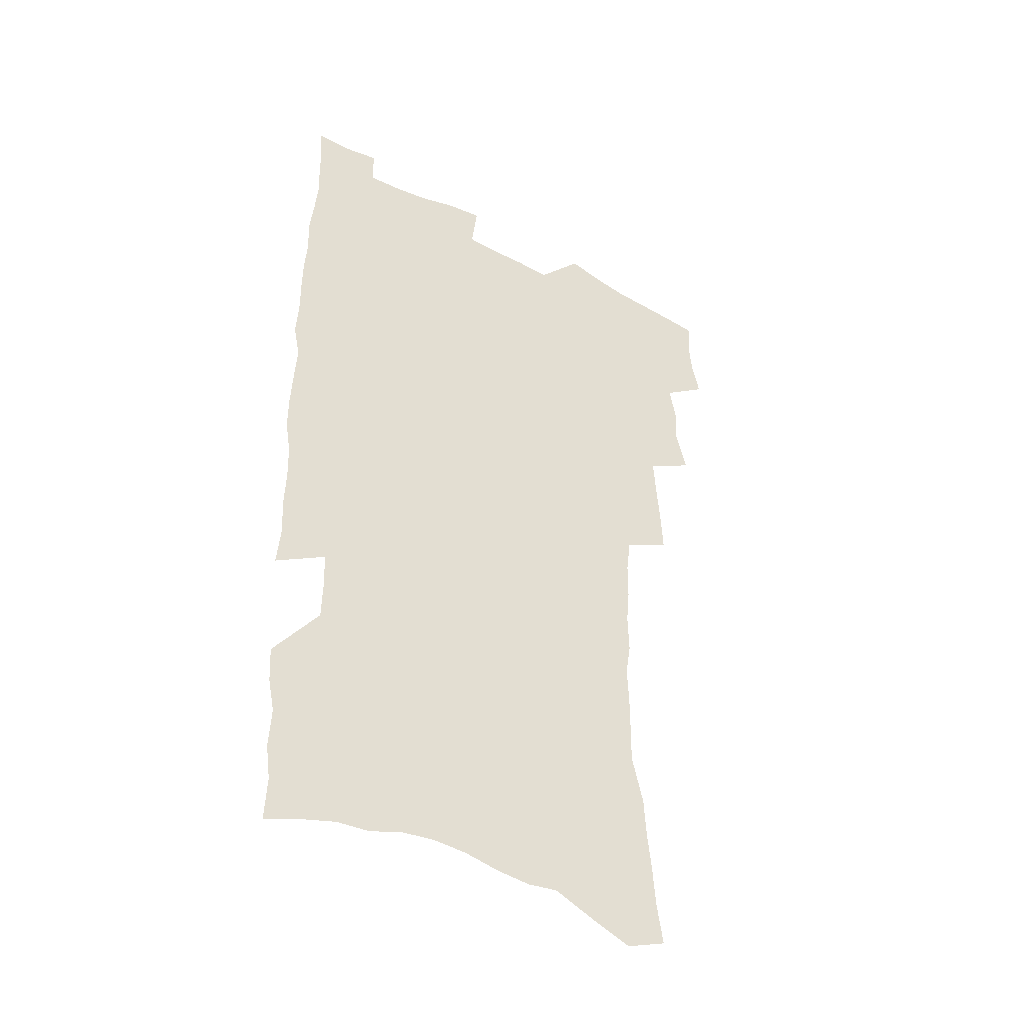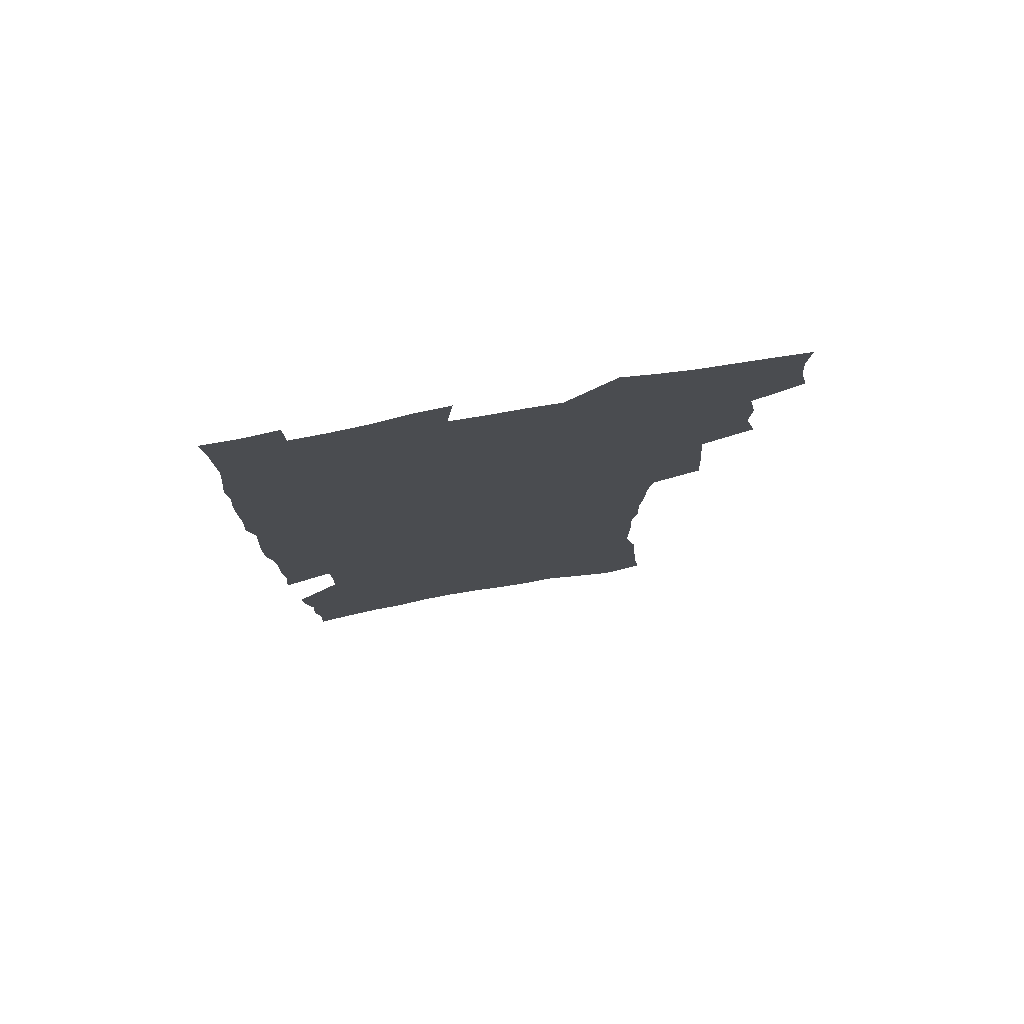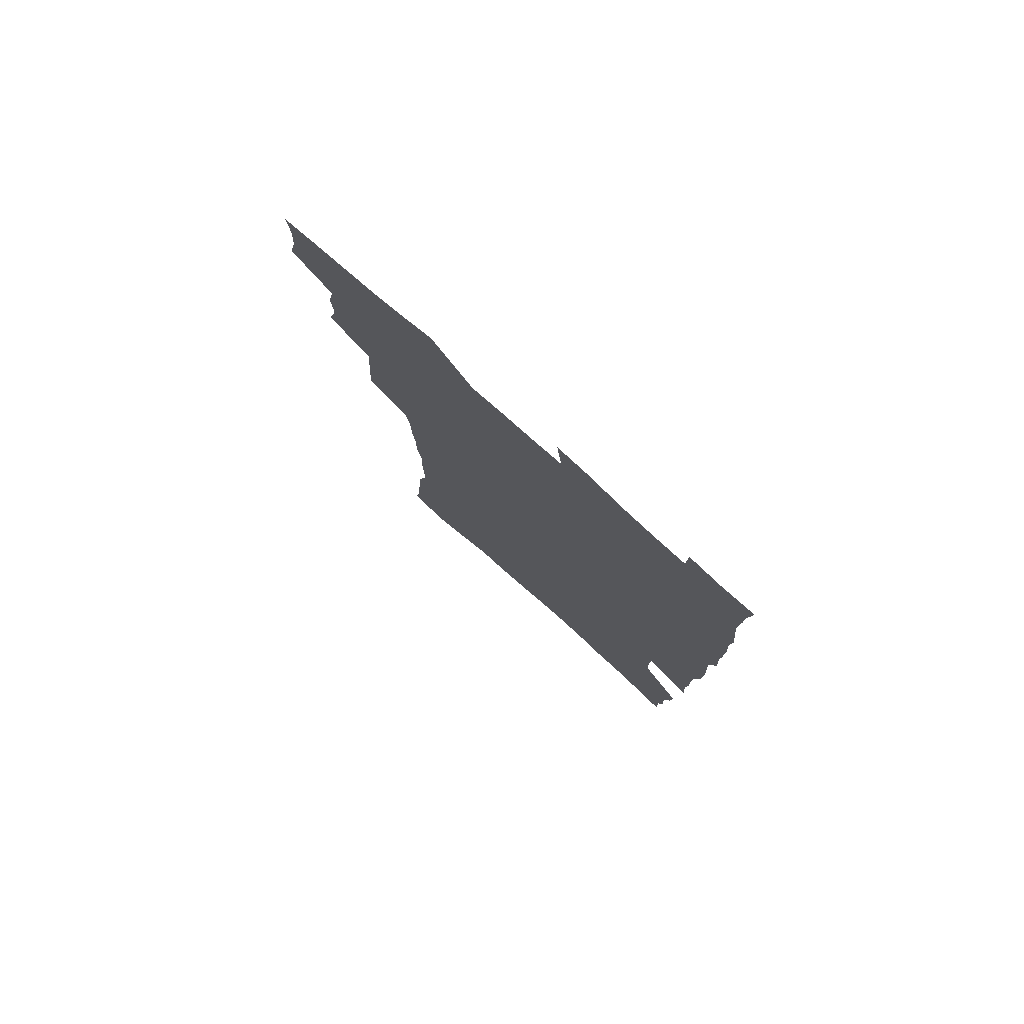
<metadata>
{"format":"obj","ext":"obj","renderer":"f3d","projection":"perspective","resolution":1024,"background":"white","views":[{"elev":-44.0,"azim":148.8,"up":"+Y"},{"elev":78.2,"azim":170.0,"up":"+Y"},{"elev":79.5,"azim":41.6,"up":"+Y"}]}
</metadata>
<code>
v 475.9 520.4 0
v 479.3 536 0
v 480.4 550.8 0
v 479.2 565.8 0
v 489 456 0
v 493.6 474.5 0
v 492.8 489.8 0
v 495.8 506.3 0
v 496 521.4 0
v 497.6 536.5 0
v 496.4 551.4 0
v 494.1 567.4 0
v 506.7 392.1 0
v 507.5 409.8 0
v 508.8 427.3 0
v 509.8 444.4 0
v 510.9 461 0
v 511.9 476.9 0
v 512.5 492.4 0
v 511.6 507.1 0
v 514.6 522.7 0
v 513.4 537.2 0
v 511.7 552.2 0
v 509.2 568.6 0
v 520.7 166 0
v 523.3 183.8 0
v 524.4 200.1 0
v 526.1 217.1 0
v 527 233.6 0
v 531.9 254.3 0
v 531.6 269.4 0
v 531.6 285.3 0
v 532.2 302.6 0
v 530 317 0
v 530.4 334.4 0
v 529 350 0
v 528.8 367.2 0
v 526.9 382.5 0
v 527.3 399.9 0
v 528.3 417 0
v 528 432.6 0
v 529.2 448.9 0
v 528.7 463.7 0
v 530.2 479.4 0
v 530.8 494.2 0
v 529.3 508.6 0
v 529.7 523.1 0
v 528.6 537.9 0
v 526.7 553.3 0
v 524.2 569.7 0
v 538 159.1 0
v 542.7 179.8 0
v 542.2 194.1 0
v 543.6 211.1 0
v 547.9 231.8 0
v 548.4 247.7 0
v 549.3 264.2 0
v 548 278.2 0
v 547.9 293.9 0
v 548.4 311 0
v 548.1 327.2 0
v 547.6 342.9 0
v 545.9 357.4 0
v 546.8 374.7 0
v 544.7 388.9 0
v 544.3 404.6 0
v 544.9 420.7 0
v 544.3 435.6 0
v 544.6 450.8 0
v 545.7 466.2 0
v 545.2 480.4 0
v 546.2 495.3 0
v 547.1 509.5 0
v 545.9 523.4 0
v 543.8 538.9 0
v 541.2 555.7 0
v 538.6 572.6 0
v 554.3 165.8 0
v 556.7 183.6 0
v 559.4 202.7 0
v 562.6 222.7 0
v 563.3 238.9 0
v 565 256.7 0
v 564.8 271.6 0
v 564.2 286.2 0
v 562.9 300.2 0
v 562.8 316.3 0
v 562.8 332.4 0
v 561.5 346.7 0
v 562.1 363.8 0
v 561.5 378.6 0
v 560 392.6 0
v 559.8 407.9 0
v 560.2 423.3 0
v 560.7 438.7 0
v 561.1 453.5 0
v 560.9 467.7 0
v 561.2 482.1 0
v 561.3 496.2 0
v 561.3 510 0
v 560.4 524 0
v 559.1 538.9 0
v 557.5 554.6 0
v 552.8 576.7 0
v 571.6 173.7 0
v 573 190.4 0
v 576.2 211.7 0
v 577.6 229.2 0
v 577.7 244.4 0
v 578.1 260.1 0
v 577.8 274.8 0
v 577.6 290 0
v 576.3 303.6 0
v 577.4 321.9 0
v 576.7 336.3 0
v 575.4 350 0
v 576.3 367.4 0
v 574.8 380.7 0
v 576.1 397.5 0
v 575.8 411.8 0
v 575.3 425.7 0
v 575.4 440.4 0
v 575.7 454.9 0
v 574.5 468.3 0
v 575.4 482.8 0
v 575.8 496.9 0
v 575.3 510.6 0
v 574.4 524.8 0
v 574.4 538.6 0
v 572.7 554.3 0
v 584.5 172.1 0
v 587.7 195.4 0
v 589.6 214.7 0
v 590.1 230.8 0
v 590.5 246.6 0
v 590.7 261.9 0
v 591 278.3 0
v 590.4 292.3 0
v 589.9 307.3 0
v 590.2 323.4 0
v 589.8 338.5 0
v 589.8 354.3 0
v 589.7 369.5 0
v 589.6 384.4 0
v 589.5 398.8 0
v 588.9 412.1 0
v 589.5 427.7 0
v 588.9 441.1 0
v 589.5 455.8 0
v 589.2 469.5 0
v 589.3 483.3 0
v 589.7 497.2 0
v 589.6 510.9 0
v 589.1 524.9 0
v 588.4 539.3 0
v 587.2 555.3 0
v 598.6 173.5 0
v 600.7 194.5 0
v 603.1 218.8 0
v 603.5 234.5 0
v 603.7 249.8 0
v 603.6 264.2 0
v 603.6 279.2 0
v 603.7 295.3 0
v 603.7 311.3 0
v 603.3 325.4 0
v 603.4 341.5 0
v 603.3 356.6 0
v 603.2 371.3 0
v 603 385.5 0
v 603 399.9 0
v 603 414.3 0
v 603.1 428.7 0
v 603.5 443.3 0
v 603.3 456.6 0
v 603.5 470.5 0
v 603.6 484 0
v 603.3 497.5 0
v 603.6 511.2 0
v 603.3 525.2 0
v 602.6 540 0
v 602 555.1 0
v 613.2 176.6 0
v 614.3 196.6 0
v 615.5 218.3 0
v 615.8 234.5 0
v 616 250.4 0
v 616 263.5 0
v 616.4 281.6 0
v 616.3 295.6 0
v 616.3 311.1 0
v 616.2 326.7 0
v 616.3 343.3 0
v 616.2 357.3 0
v 616.2 371.5 0
v 616.1 385.3 0
v 616.2 400 0
v 616.3 413.6 0
v 616.5 428.8 0
v 616.7 443 0
v 616.8 456.7 0
v 616.9 470.6 0
v 617 484.2 0
v 617.5 497.8 0
v 617.4 511.4 0
v 617.5 525.1 0
v 617.3 539.3 0
v 616.4 555.8 0
v 613.8 577.3 0
v 627.2 177.5 0
v 627.7 198.3 0
v 628.1 217.5 0
v 628.4 234.4 0
v 628.5 249.5 0
v 628.8 266.2 0
v 628.9 281.7 0
v 628.9 296.1 0
v 629 310.7 0
v 629 325.1 0
v 629.1 342.3 0
v 629.1 357.4 0
v 629.2 371.6 0
v 629.3 386.6 0
v 629.4 400.1 0
v 629.6 414.3 0
v 629.9 428.3 0
v 629.9 442.9 0
v 630.2 456.3 0
v 630.2 470.8 0
v 630.6 483.9 0
v 630.8 497.6 0
v 631.3 511.3 0
v 631.5 525.1 0
v 631.5 539.7 0
v 631.3 554.8 0
v 629.2 575.3 0
v 641.2 176.1 0
v 641 197.5 0
v 640.9 216.1 0
v 641.2 232 0
v 641.2 248.9 0
v 641.7 263.9 0
v 641.5 280.6 0
v 641.4 296.1 0
v 641.9 309.8 0
v 641.8 327.5 0
v 641.9 341.9 0
v 642.1 356.4 0
v 642.3 370.6 0
v 642.4 385.3 0
v 642.6 399.5 0
v 642.7 414.1 0
v 643.5 427.2 0
v 643.2 442.2 0
v 643.8 455.9 0
v 643.6 470.2 0
v 644 483.8 0
v 644.8 497.3 0
v 645.1 511 0
v 645.7 524.7 0
v 646.3 538.4 0
v 646.1 553.7 0
v 645.8 570.5 0
v 655.7 171.4 0
v 654.6 194.2 0
v 654.1 213.6 0
v 654.3 229.6 0
v 655.3 243.8 0
v 654.5 262.3 0
v 654.6 277.9 0
v 654.7 293.4 0
v 654.7 309.1 0
v 655.2 324.2 0
v 655.3 339.2 0
v 655.7 353.9 0
v 655.7 369.1 0
v 655.8 383.8 0
v 656.2 398.1 0
v 656.4 412.5 0
v 656.8 426.5 0
v 658.6 439.6 0
v 657.7 455 0
v 658.5 468.5 0
v 658.3 482.9 0
v 658.4 496.9 0
v 658.4 510.5 0
v 660.2 524.3 0
v 660.1 538.3 0
v 660.5 552.7 0
v 660.8 568.3 0
v 669.6 170.6 0
v 669.5 187.9 0
v 668.2 208.7 0
v 668.5 225 0
v 668.2 242 0
v 668.4 257.7 0
v 668.3 273.8 0
v 668.2 289.9 0
v 669.1 304.6 0
v 668.8 320.8 0
v 670.7 334.1 0
v 669.8 350.8 0
v 670.2 365.5 0
v 670.5 380.3 0
v 671.6 394.4 0
v 671.1 409.8 0
v 670.9 424.8 0
v 672 438.7 0
v 671.7 453.7 0
v 672.4 467.6 0
v 672.2 482.1 0
v 672.6 496 0
v 675.4 509.8 0
v 674.9 524 0
v 674.5 538.3 0
v 674.9 552.4 0
v 675.3 567.6 0
v 675.6 584.1 0
v 684.2 166.4 0
v 683 186.3 0
v 682.9 203.3 0
v 683.9 218.5 0
v 683.1 236.3 0
v 682.3 253.1 0
v 683.5 267.5 0
v 683.1 284.2 0
v 683.5 299.8 0
v 683.7 315.8 0
v 684.3 331.1 0
v 684.6 346.4 0
v 685.3 361.2 0
v 685.7 376.1 0
v 687.3 390.3 0
v 686.9 406 0
v 686.9 421.1 0
v 687.9 435.6 0
v 687.4 450.9 0
v 687.3 465.6 0
v 689 479.5 0
v 688.4 494.4 0
v 690.1 508.6 0
v 689.1 523.8 0
v 689.1 538 0
v 688.9 551.9 0
v 689.9 566.4 0
v 690.9 581.2 0
v 699.4 160.9 0
v 698.7 179.6 0
v 700.7 194.2 0
v 699.8 211.7 0
v 702.6 225.3 0
v 703.4 240.7 0
v 705.6 287.2 0
v 704.1 305.1 0
v 705 320.7 0
v 704.4 337.3 0
v 704.8 352.8 0
v 707.2 367.1 0
v 707.2 382.8 0
v 706.4 399.1 0
v 705.5 415.5 0
v 708.4 429.5 0
v 707.4 445.6 0
v 707.6 460.8 0
v 707.5 476 0
v 706.4 491.6 0
v 707.1 506.3 0
v 705.5 522.2 0
v 704.2 537.5 0
v 704.7 551.9 0
v 704.8 566.2 0
v 706.1 581.5 0
f 8 9 1
f 1 9 2
f 9 10 2
f 2 10 3
f 10 11 3
f 3 11 4
f 11 12 4
f 16 17 5
f 5 17 6
f 17 18 6
f 6 18 7
f 18 19 7
f 7 19 8
f 19 20 8
f 8 20 9
f 20 21 9
f 9 21 10
f 21 22 10
f 10 22 11
f 22 23 11
f 11 23 12
f 23 24 12
f 38 39 13
f 13 39 14
f 39 40 14
f 14 40 15
f 40 41 15
f 15 41 16
f 41 42 16
f 16 42 17
f 42 43 17
f 17 43 18
f 43 44 18
f 18 44 19
f 44 45 19
f 19 45 20
f 45 46 20
f 20 46 21
f 46 47 21
f 21 47 22
f 47 48 22
f 22 48 23
f 48 49 23
f 23 49 24
f 49 50 24
f 51 52 25
f 25 52 26
f 52 53 26
f 26 53 27
f 53 54 27
f 27 54 28
f 54 55 28
f 28 55 29
f 55 56 29
f 29 56 30
f 56 57 30
f 30 57 31
f 57 58 31
f 31 58 32
f 58 59 32
f 32 59 33
f 59 60 33
f 33 60 34
f 60 61 34
f 34 61 35
f 61 62 35
f 35 62 36
f 62 63 36
f 36 63 37
f 63 64 37
f 37 64 38
f 64 65 38
f 38 65 39
f 65 66 39
f 39 66 40
f 66 67 40
f 40 67 41
f 67 68 41
f 41 68 42
f 68 69 42
f 42 69 43
f 69 70 43
f 43 70 44
f 70 71 44
f 44 71 45
f 71 72 45
f 45 72 46
f 72 73 46
f 46 73 47
f 73 74 47
f 47 74 48
f 74 75 48
f 48 75 49
f 75 76 49
f 49 76 50
f 76 77 50
f 51 78 52
f 78 79 52
f 52 79 53
f 79 80 53
f 53 80 54
f 80 81 54
f 54 81 55
f 81 82 55
f 55 82 56
f 82 83 56
f 56 83 57
f 83 84 57
f 57 84 58
f 84 85 58
f 58 85 59
f 85 86 59
f 59 86 60
f 86 87 60
f 60 87 61
f 87 88 61
f 61 88 62
f 88 89 62
f 62 89 63
f 89 90 63
f 63 90 64
f 90 91 64
f 64 91 65
f 91 92 65
f 65 92 66
f 92 93 66
f 66 93 67
f 93 94 67
f 67 94 68
f 94 95 68
f 68 95 69
f 95 96 69
f 69 96 70
f 96 97 70
f 70 97 71
f 97 98 71
f 71 98 72
f 98 99 72
f 72 99 73
f 99 100 73
f 73 100 74
f 100 101 74
f 74 101 75
f 101 102 75
f 75 102 76
f 102 103 76
f 76 103 77
f 103 104 77
f 78 105 79
f 105 106 79
f 79 106 80
f 106 107 80
f 80 107 81
f 107 108 81
f 81 108 82
f 108 109 82
f 82 109 83
f 109 110 83
f 83 110 84
f 110 111 84
f 84 111 85
f 111 112 85
f 85 112 86
f 112 113 86
f 86 113 87
f 113 114 87
f 87 114 88
f 114 115 88
f 88 115 89
f 115 116 89
f 89 116 90
f 116 117 90
f 90 117 91
f 117 118 91
f 91 118 92
f 118 119 92
f 92 119 93
f 119 120 93
f 93 120 94
f 120 121 94
f 94 121 95
f 121 122 95
f 95 122 96
f 122 123 96
f 96 123 97
f 123 124 97
f 97 124 98
f 124 125 98
f 98 125 99
f 125 126 99
f 99 126 100
f 126 127 100
f 100 127 101
f 127 128 101
f 101 128 102
f 128 129 102
f 102 129 103
f 129 130 103
f 103 130 104
f 105 131 106
f 131 132 106
f 106 132 107
f 132 133 107
f 107 133 108
f 133 134 108
f 108 134 109
f 134 135 109
f 109 135 110
f 135 136 110
f 110 136 111
f 136 137 111
f 111 137 112
f 137 138 112
f 112 138 113
f 138 139 113
f 113 139 114
f 139 140 114
f 114 140 115
f 140 141 115
f 115 141 116
f 141 142 116
f 116 142 117
f 142 143 117
f 117 143 118
f 143 144 118
f 118 144 119
f 144 145 119
f 119 145 120
f 145 146 120
f 120 146 121
f 146 147 121
f 121 147 122
f 147 148 122
f 122 148 123
f 148 149 123
f 123 149 124
f 149 150 124
f 124 150 125
f 150 151 125
f 125 151 126
f 151 152 126
f 126 152 127
f 152 153 127
f 127 153 128
f 153 154 128
f 128 154 129
f 154 155 129
f 129 155 130
f 155 156 130
f 131 157 132
f 157 158 132
f 132 158 133
f 158 159 133
f 133 159 134
f 159 160 134
f 134 160 135
f 160 161 135
f 135 161 136
f 161 162 136
f 136 162 137
f 162 163 137
f 137 163 138
f 163 164 138
f 138 164 139
f 164 165 139
f 139 165 140
f 165 166 140
f 140 166 141
f 166 167 141
f 141 167 142
f 167 168 142
f 142 168 143
f 168 169 143
f 143 169 144
f 169 170 144
f 144 170 145
f 170 171 145
f 145 171 146
f 171 172 146
f 146 172 147
f 172 173 147
f 147 173 148
f 173 174 148
f 148 174 149
f 174 175 149
f 149 175 150
f 175 176 150
f 150 176 151
f 176 177 151
f 151 177 152
f 177 178 152
f 152 178 153
f 178 179 153
f 153 179 154
f 179 180 154
f 154 180 155
f 180 181 155
f 155 181 156
f 181 182 156
f 157 183 158
f 183 184 158
f 158 184 159
f 184 185 159
f 159 185 160
f 185 186 160
f 160 186 161
f 186 187 161
f 161 187 162
f 187 188 162
f 162 188 163
f 188 189 163
f 163 189 164
f 189 190 164
f 164 190 165
f 190 191 165
f 165 191 166
f 191 192 166
f 166 192 167
f 192 193 167
f 167 193 168
f 193 194 168
f 168 194 169
f 194 195 169
f 169 195 170
f 195 196 170
f 170 196 171
f 196 197 171
f 171 197 172
f 197 198 172
f 172 198 173
f 198 199 173
f 173 199 174
f 199 200 174
f 174 200 175
f 200 201 175
f 175 201 176
f 201 202 176
f 176 202 177
f 202 203 177
f 177 203 178
f 203 204 178
f 178 204 179
f 204 205 179
f 179 205 180
f 205 206 180
f 180 206 181
f 206 207 181
f 181 207 182
f 207 208 182
f 183 210 184
f 210 211 184
f 184 211 185
f 211 212 185
f 185 212 186
f 212 213 186
f 186 213 187
f 213 214 187
f 187 214 188
f 214 215 188
f 188 215 189
f 215 216 189
f 189 216 190
f 216 217 190
f 190 217 191
f 217 218 191
f 191 218 192
f 218 219 192
f 192 219 193
f 219 220 193
f 193 220 194
f 220 221 194
f 194 221 195
f 221 222 195
f 195 222 196
f 222 223 196
f 196 223 197
f 223 224 197
f 197 224 198
f 224 225 198
f 198 225 199
f 225 226 199
f 199 226 200
f 226 227 200
f 200 227 201
f 227 228 201
f 201 228 202
f 228 229 202
f 202 229 203
f 229 230 203
f 203 230 204
f 230 231 204
f 204 231 205
f 231 232 205
f 205 232 206
f 232 233 206
f 206 233 207
f 233 234 207
f 207 234 208
f 234 235 208
f 208 235 209
f 235 236 209
f 210 237 211
f 237 238 211
f 211 238 212
f 238 239 212
f 212 239 213
f 239 240 213
f 213 240 214
f 240 241 214
f 214 241 215
f 241 242 215
f 215 242 216
f 242 243 216
f 216 243 217
f 243 244 217
f 217 244 218
f 244 245 218
f 218 245 219
f 245 246 219
f 219 246 220
f 246 247 220
f 220 247 221
f 247 248 221
f 221 248 222
f 248 249 222
f 222 249 223
f 249 250 223
f 223 250 224
f 250 251 224
f 224 251 225
f 251 252 225
f 225 252 226
f 252 253 226
f 226 253 227
f 253 254 227
f 227 254 228
f 254 255 228
f 228 255 229
f 255 256 229
f 229 256 230
f 256 257 230
f 230 257 231
f 257 258 231
f 231 258 232
f 258 259 232
f 232 259 233
f 259 260 233
f 233 260 234
f 260 261 234
f 234 261 235
f 261 262 235
f 235 262 236
f 262 263 236
f 237 264 238
f 264 265 238
f 238 265 239
f 265 266 239
f 239 266 240
f 266 267 240
f 240 267 241
f 267 268 241
f 241 268 242
f 268 269 242
f 242 269 243
f 269 270 243
f 243 270 244
f 270 271 244
f 244 271 245
f 271 272 245
f 245 272 246
f 272 273 246
f 246 273 247
f 273 274 247
f 247 274 248
f 274 275 248
f 248 275 249
f 275 276 249
f 249 276 250
f 276 277 250
f 250 277 251
f 277 278 251
f 251 278 252
f 278 279 252
f 252 279 253
f 279 280 253
f 253 280 254
f 280 281 254
f 254 281 255
f 281 282 255
f 255 282 256
f 282 283 256
f 256 283 257
f 283 284 257
f 257 284 258
f 284 285 258
f 258 285 259
f 285 286 259
f 259 286 260
f 286 287 260
f 260 287 261
f 287 288 261
f 261 288 262
f 288 289 262
f 262 289 263
f 289 290 263
f 264 291 265
f 291 292 265
f 265 292 266
f 292 293 266
f 266 293 267
f 293 294 267
f 267 294 268
f 294 295 268
f 268 295 269
f 295 296 269
f 269 296 270
f 296 297 270
f 270 297 271
f 297 298 271
f 271 298 272
f 298 299 272
f 272 299 273
f 299 300 273
f 273 300 274
f 300 301 274
f 274 301 275
f 301 302 275
f 275 302 276
f 302 303 276
f 276 303 277
f 303 304 277
f 277 304 278
f 304 305 278
f 278 305 279
f 305 306 279
f 279 306 280
f 306 307 280
f 280 307 281
f 307 308 281
f 281 308 282
f 308 309 282
f 282 309 283
f 309 310 283
f 283 310 284
f 310 311 284
f 284 311 285
f 311 312 285
f 285 312 286
f 312 313 286
f 286 313 287
f 313 314 287
f 287 314 288
f 314 315 288
f 288 315 289
f 315 316 289
f 289 316 290
f 316 317 290
f 291 319 292
f 319 320 292
f 292 320 293
f 320 321 293
f 293 321 294
f 321 322 294
f 294 322 295
f 322 323 295
f 295 323 296
f 323 324 296
f 296 324 297
f 324 325 297
f 297 325 298
f 325 326 298
f 298 326 299
f 326 327 299
f 299 327 300
f 327 328 300
f 300 328 301
f 328 329 301
f 301 329 302
f 329 330 302
f 302 330 303
f 330 331 303
f 303 331 304
f 331 332 304
f 304 332 305
f 332 333 305
f 305 333 306
f 333 334 306
f 306 334 307
f 334 335 307
f 307 335 308
f 335 336 308
f 308 336 309
f 336 337 309
f 309 337 310
f 337 338 310
f 310 338 311
f 338 339 311
f 311 339 312
f 339 340 312
f 312 340 313
f 340 341 313
f 313 341 314
f 341 342 314
f 314 342 315
f 342 343 315
f 315 343 316
f 343 344 316
f 316 344 317
f 344 345 317
f 317 345 318
f 345 346 318
f 319 347 320
f 347 348 320
f 320 348 321
f 348 349 321
f 321 349 322
f 349 350 322
f 322 350 323
f 350 351 323
f 323 351 324
f 351 352 324
f 324 352 325
f 327 353 328
f 353 354 328
f 328 354 329
f 354 355 329
f 329 355 330
f 355 356 330
f 330 356 331
f 356 357 331
f 331 357 332
f 357 358 332
f 332 358 333
f 358 359 333
f 333 359 334
f 359 360 334
f 334 360 335
f 360 361 335
f 335 361 336
f 361 362 336
f 336 362 337
f 362 363 337
f 337 363 338
f 363 364 338
f 338 364 339
f 364 365 339
f 339 365 340
f 365 366 340
f 340 366 341
f 366 367 341
f 341 367 342
f 367 368 342
f 342 368 343
f 368 369 343
f 343 369 344
f 369 370 344
f 344 370 345
f 370 371 345
f 345 371 346
f 371 372 346

</code>
